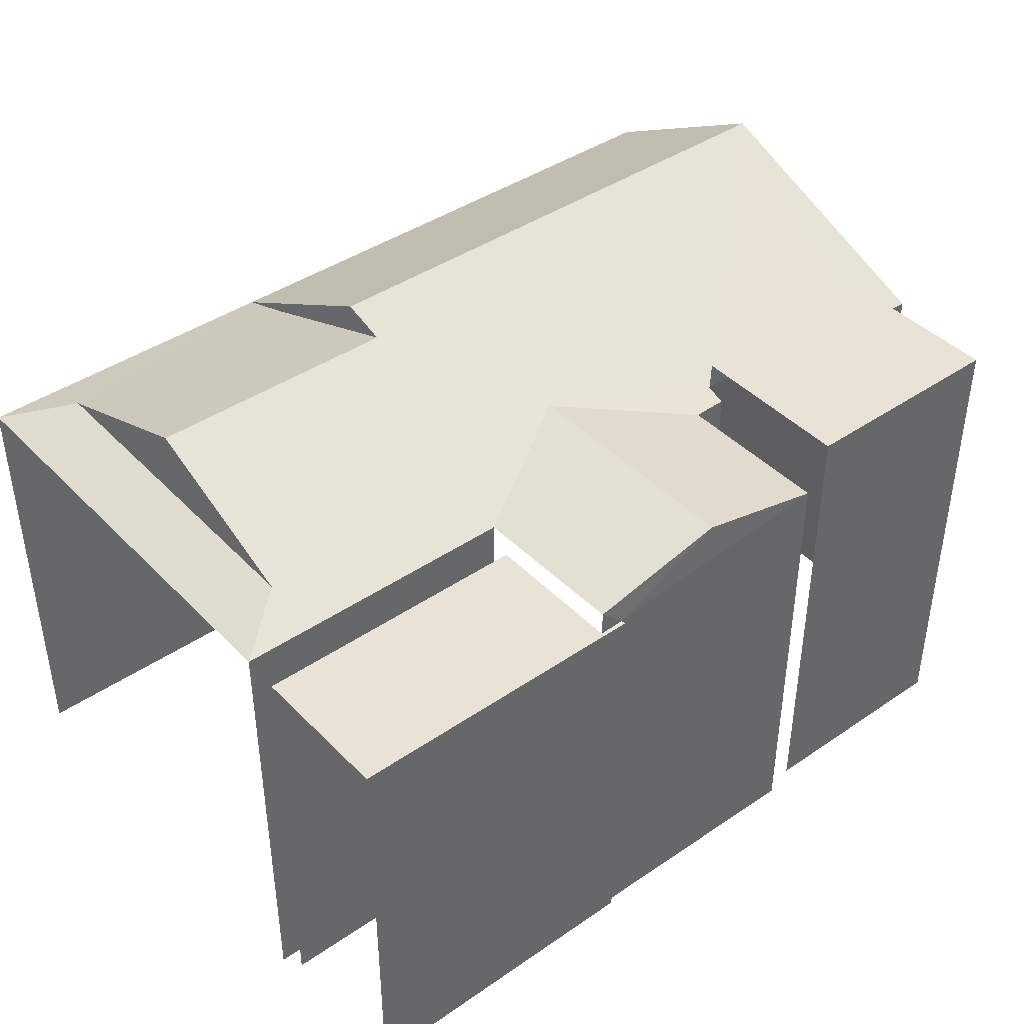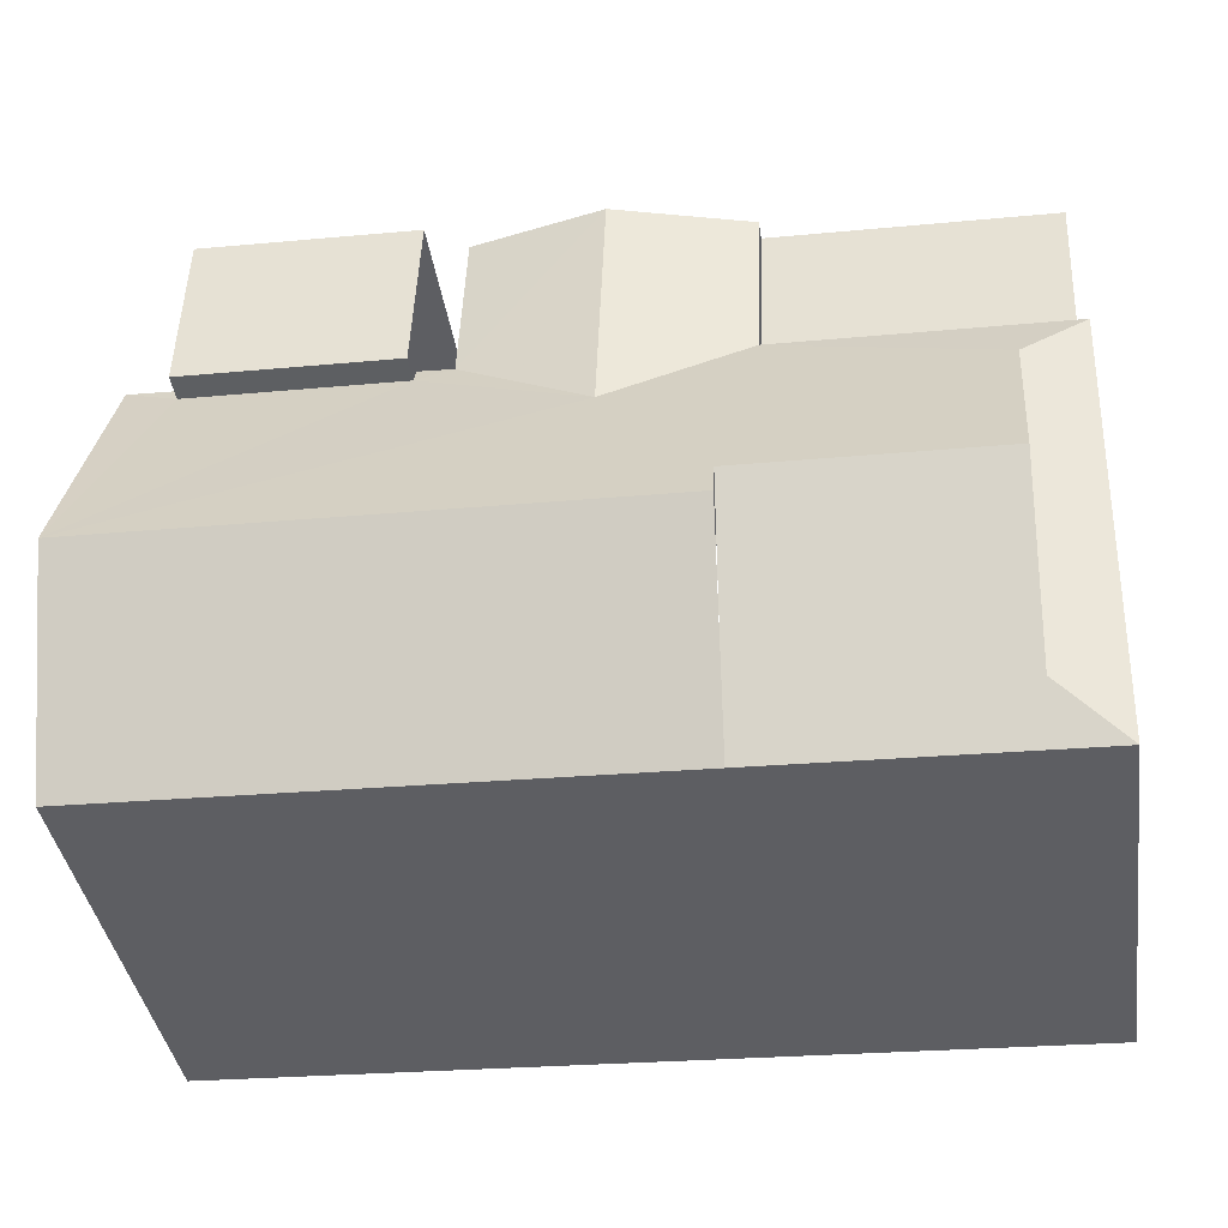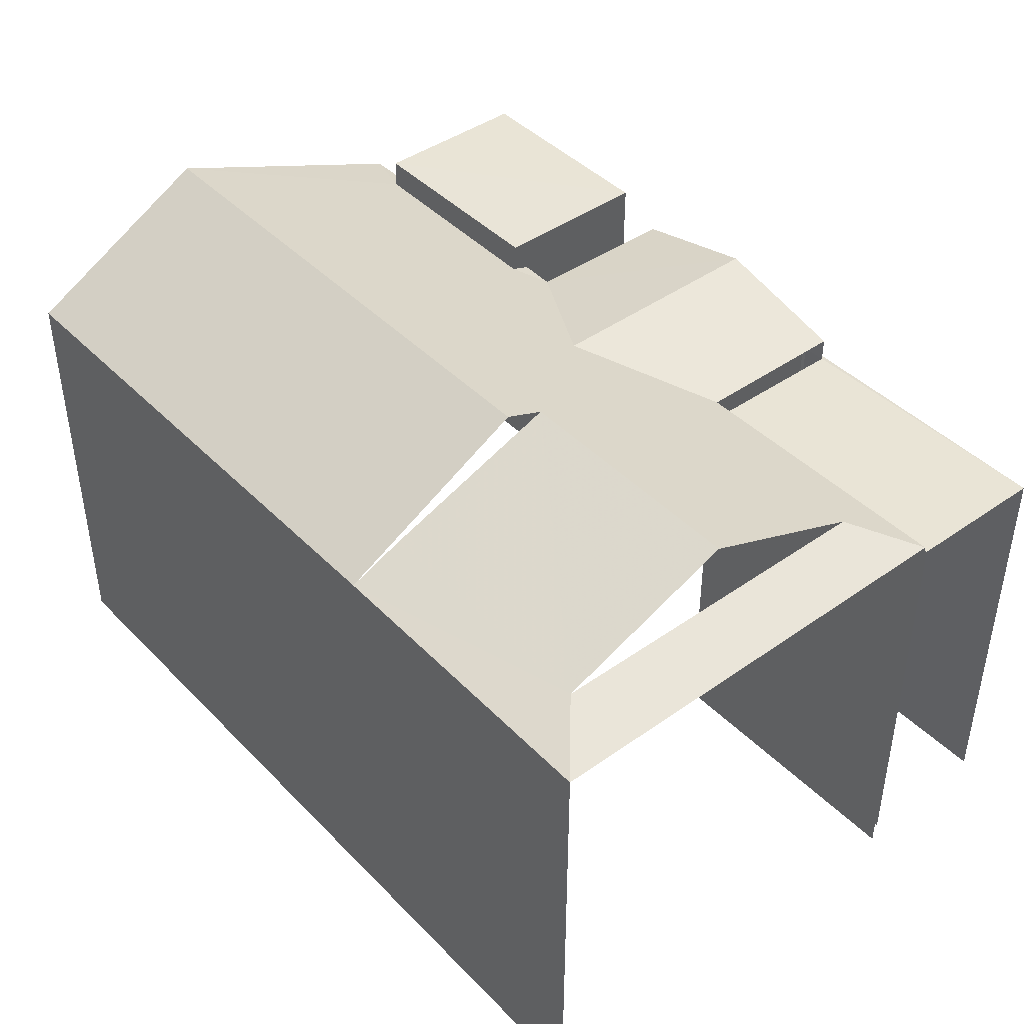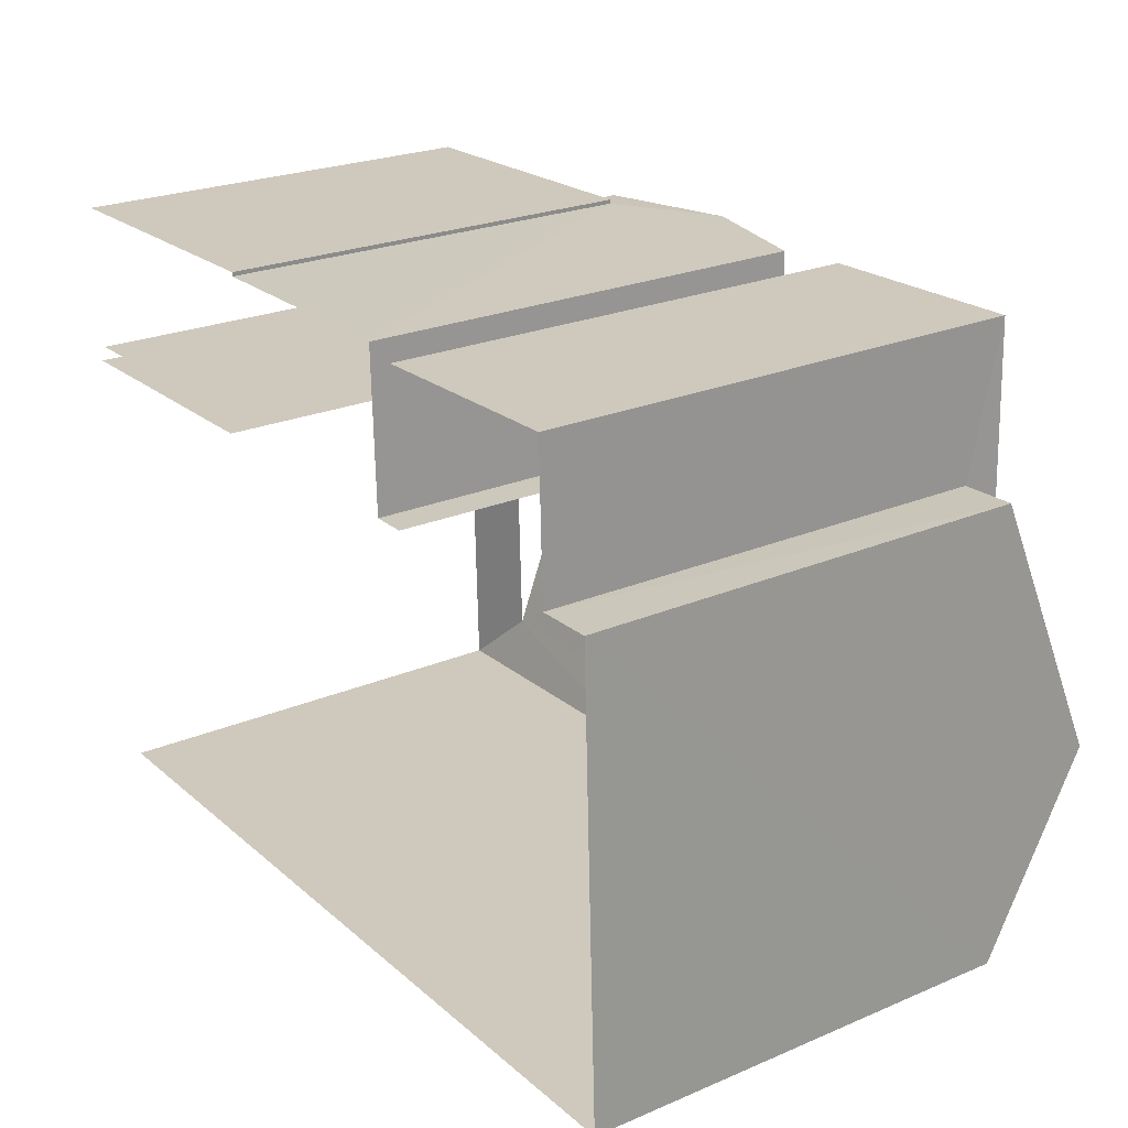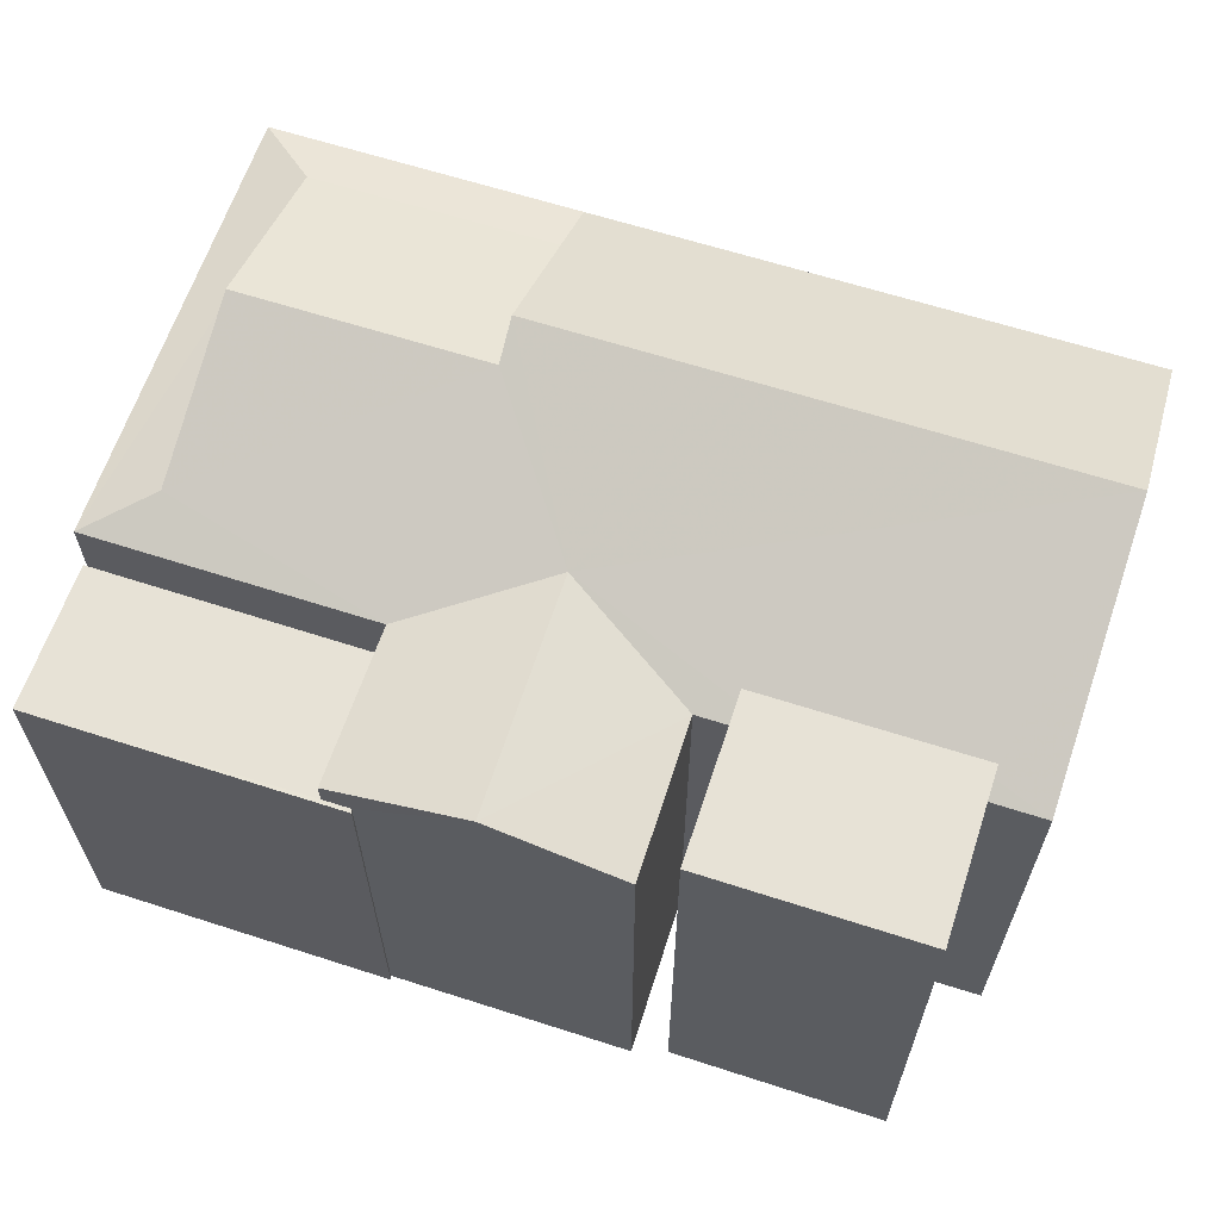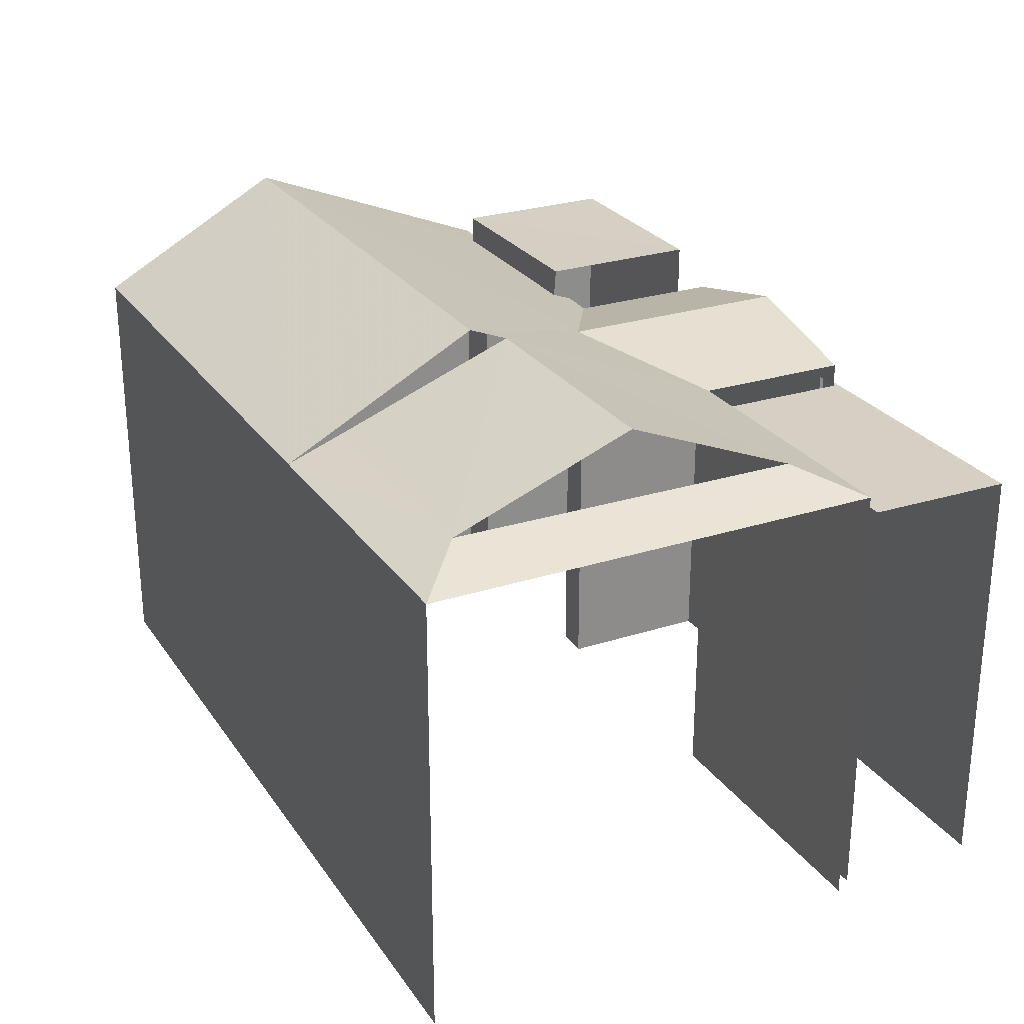
<metadata>
{"format":"obj","ext":"obj","renderer":"f3d","projection":"perspective","resolution":1024,"background":"white","views":[{"elev":41.8,"azim":138.5,"up":"+Z"},{"elev":-39.4,"azim":8.4,"up":"+Y"},{"elev":42.7,"azim":47.9,"up":"+Z"},{"elev":24.4,"azim":-124.7,"up":"+Y"},{"elev":63.0,"azim":-164.0,"up":"+Z"},{"elev":26.1,"azim":61.1,"up":"+Z"}]}
</metadata>
<code>
v -3.736e+05 -1.037e+05 27.31
v -3.736e+05 -1.037e+05 27.31
v -3.736e+05 -1.037e+05 27.31
v -3.736e+05 -1.037e+05 27.31
v -3.736e+05 -1.037e+05 27.31
v -3.736e+05 -1.037e+05 27.31
v -3.736e+05 -1.037e+05 27.31
v -3.736e+05 -1.037e+05 27.31
v -3.736e+05 -1.037e+05 27.31
v -3.736e+05 -1.037e+05 27.31
v -3.736e+05 -1.037e+05 27.31
v -3.736e+05 -1.037e+05 27.31
v -3.736e+05 -1.037e+05 27.31
v -3.736e+05 -1.037e+05 27.31
v -3.736e+05 -1.037e+05 27.31
v -3.736e+05 -1.037e+05 27.31
v -3.736e+05 -1.037e+05 34.51
v -3.736e+05 -1.037e+05 34.51
v -3.736e+05 -1.037e+05 34.84
v -3.736e+05 -1.037e+05 34.84
v -3.736e+05 -1.037e+05 35.94
v -3.736e+05 -1.037e+05 35.94
v -3.736e+05 -1.037e+05 34.51
v -3.736e+05 -1.037e+05 36.2
v -3.736e+05 -1.037e+05 34.63
v -3.736e+05 -1.037e+05 34.51
v -3.736e+05 -1.037e+05 36.2
v -3.736e+05 -1.037e+05 35.02
v -3.736e+05 -1.037e+05 34.51
v -3.736e+05 -1.037e+05 34.51
v -3.736e+05 -1.037e+05 34.63
v -3.736e+05 -1.037e+05 34.84
v -3.736e+05 -1.037e+05 34.51
v -3.736e+05 -1.037e+05 34.51
v -3.736e+05 -1.037e+05 34.12
v -3.736e+05 -1.037e+05 34.12
v -3.736e+05 -1.037e+05 34.12
v -3.736e+05 -1.037e+05 34.12
v -3.736e+05 -1.037e+05 34.12
v -3.736e+05 -1.037e+05 34.12
v -3.736e+05 -1.037e+05 34.51
v -3.736e+05 -1.037e+05 34.51
v -3.736e+05 -1.037e+05 35.02
v -3.736e+05 -1.037e+05 35.09
v -3.736e+05 -1.037e+05 35.09
v -3.736e+05 -1.037e+05 35.09
v -3.736e+05 -1.037e+05 35.09
v -3.736e+05 -1.037e+05 34.51
f 1 2 3
f 4 5 3
f 5 6 7
f 8 2 9
f 8 9 10
f 11 12 13
f 11 14 15
f 14 4 16
f 4 3 8
f 6 4 13
f 3 2 8
f 5 4 6
f 11 13 14
f 13 4 14
f 8 10 30
f 10 44 30
f 30 47 31
f 30 44 47
f 22 19 32
f 6 40 34
f 34 40 42
f 6 13 40
f 42 40 36
f 18 5 7
f 33 18 7
f 38 12 11
f 37 38 11
f 20 27 17
f 20 21 27
f 17 18 19
f 20 17 19
f 21 19 22
f 21 20 19
f 23 24 25
f 23 25 26
f 24 27 28
f 29 30 31
f 32 21 22
f 27 21 28
f 25 24 31
f 33 34 32
f 29 31 28
f 28 21 34
f 31 24 28
f 34 21 32
f 35 36 37
f 37 36 38
f 35 39 36
f 38 36 40
f 19 33 32
f 19 18 33
f 24 41 17
f 27 24 17
f 34 42 43
f 28 34 43
f 44 45 46
f 47 44 46
f 43 48 29
f 28 43 29
f 16 29 48
f 16 4 29
f 14 16 39
f 42 36 39
f 42 39 43
f 39 16 48
f 43 39 48
f 31 47 46
f 25 31 46
f 2 1 23
f 26 2 23
f 41 3 17
f 17 5 18
f 17 3 5
f 45 10 9
f 45 44 10
f 40 12 38
f 40 13 12
f 30 4 8
f 30 29 4
f 9 26 45
f 45 26 46
f 9 2 26
f 46 26 25
f 35 11 15
f 35 37 11
f 23 1 41
f 23 41 24
f 1 3 41
f 39 35 15
f 14 39 15
f 7 34 33
f 7 6 34

</code>
